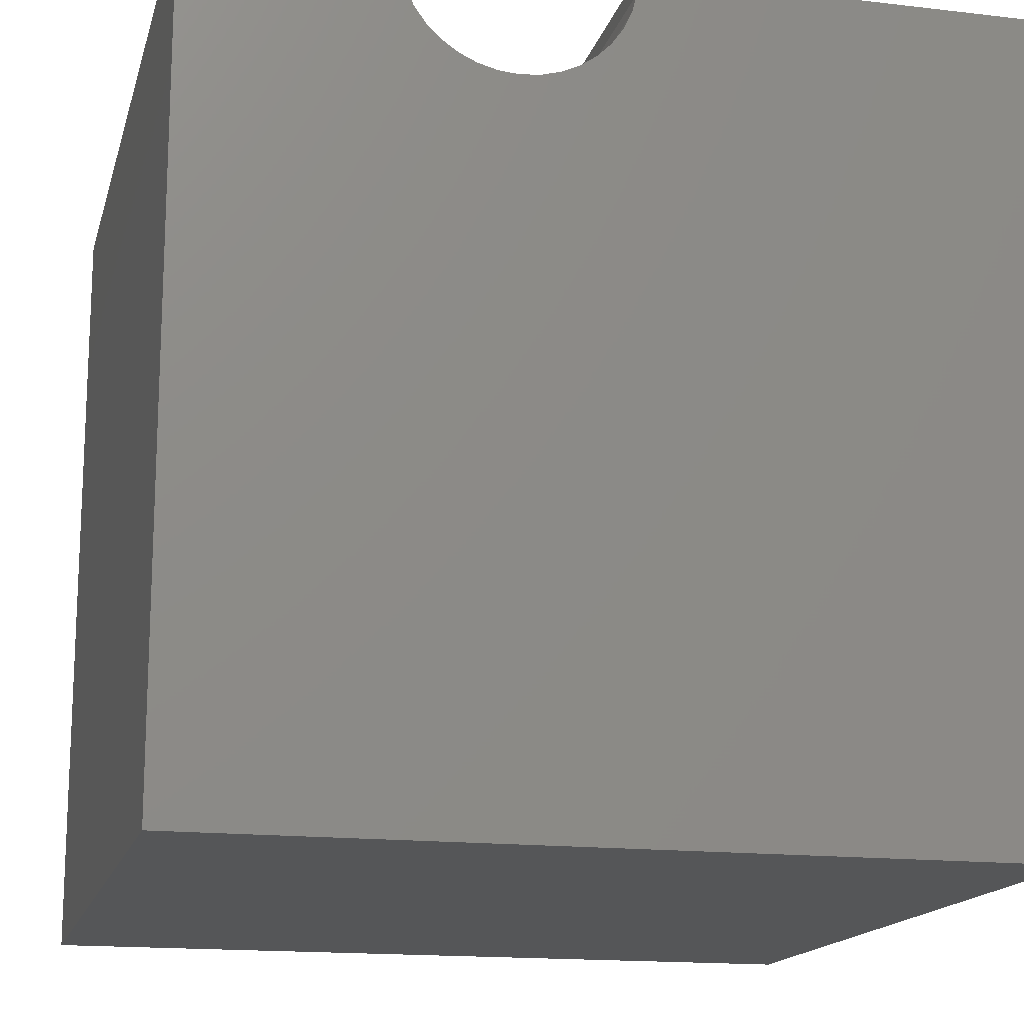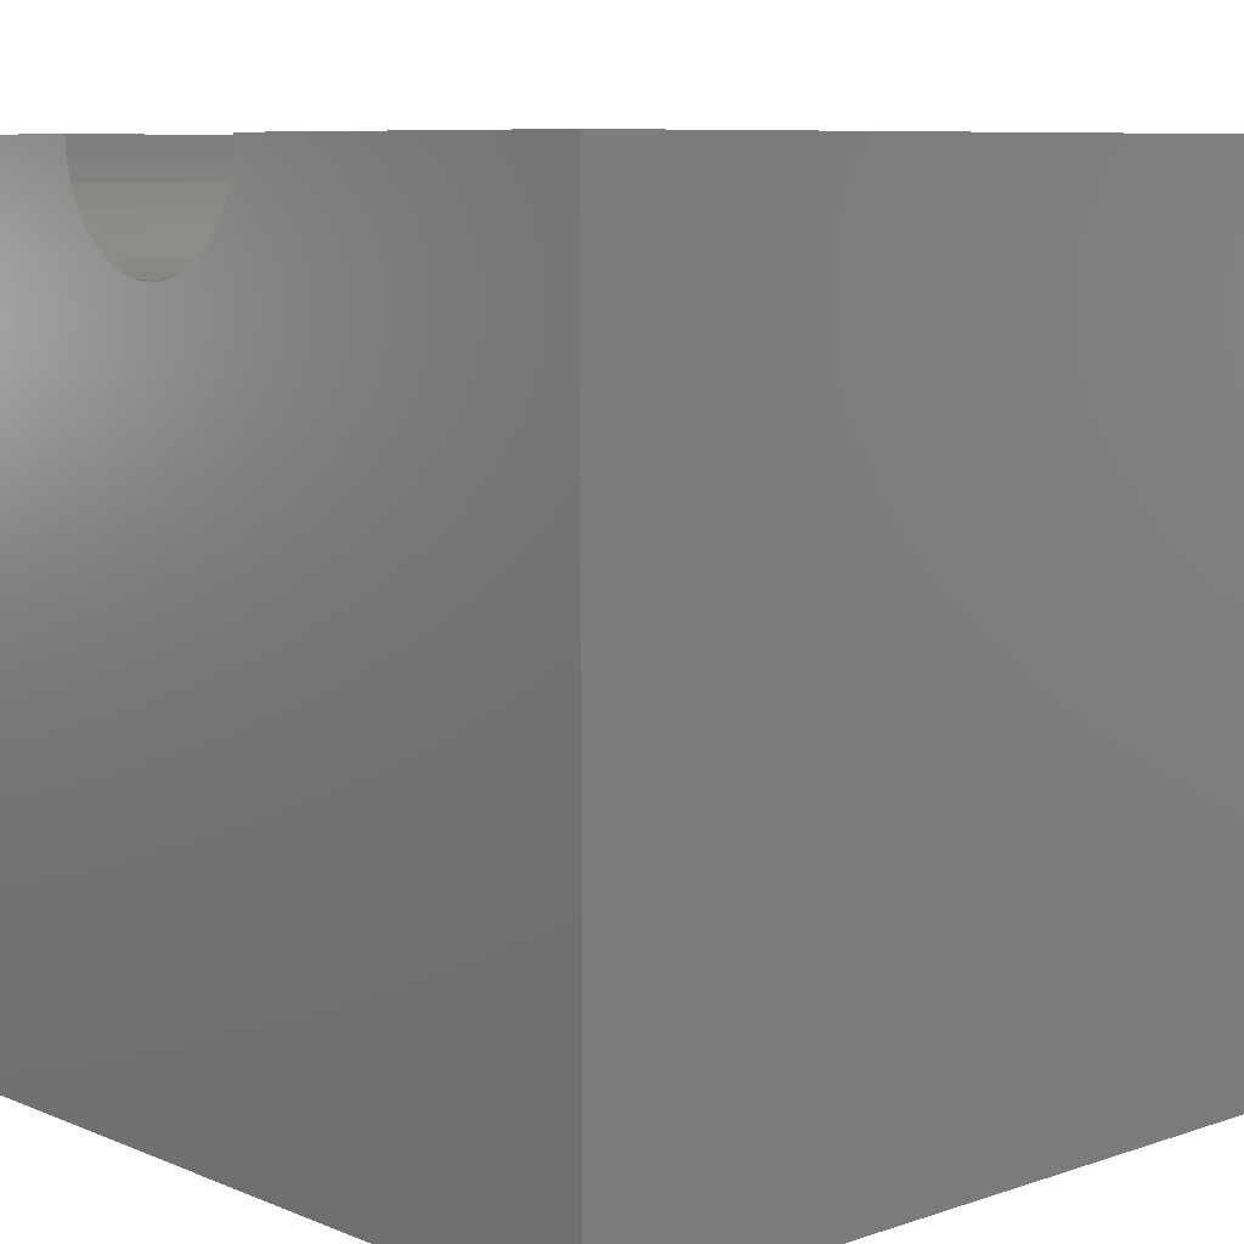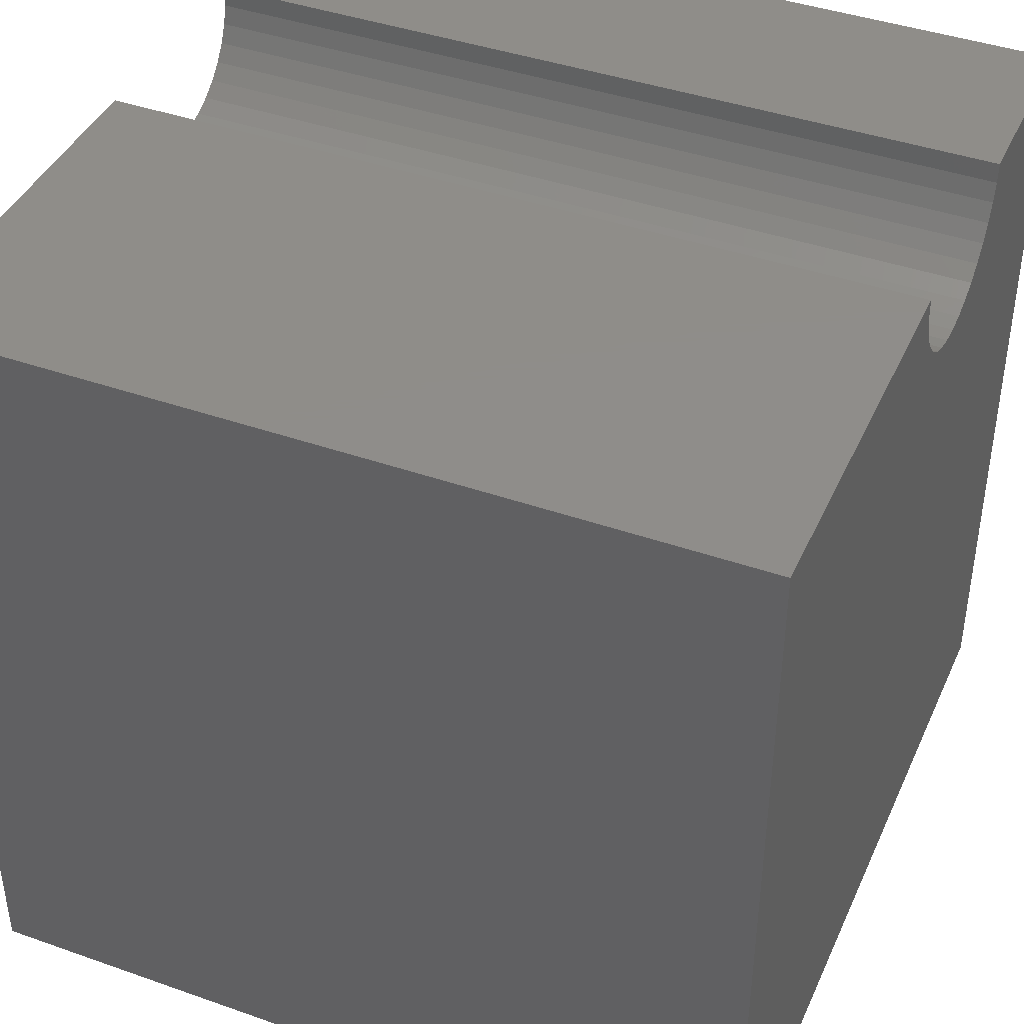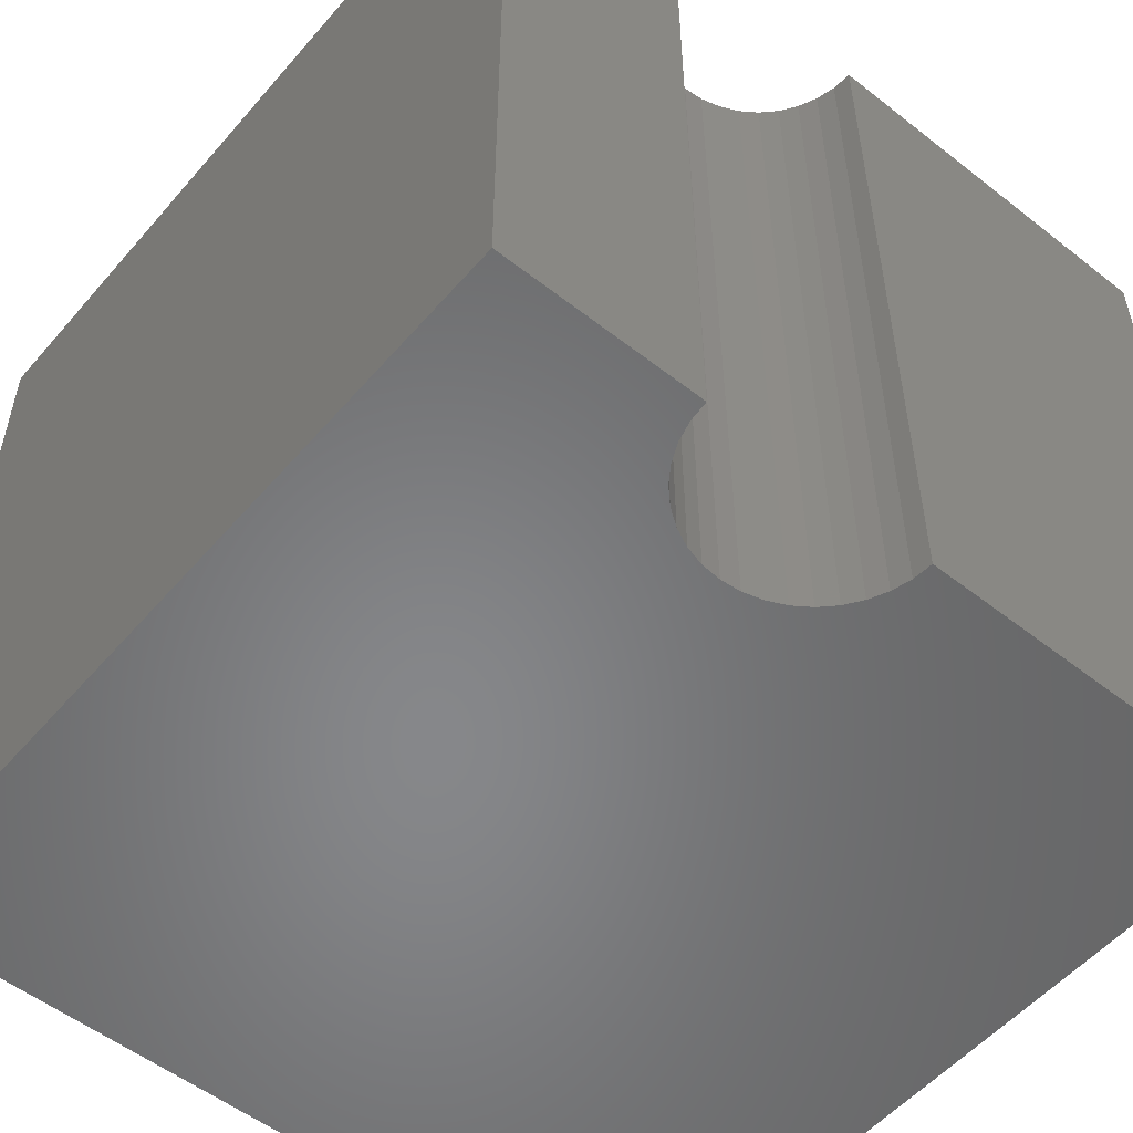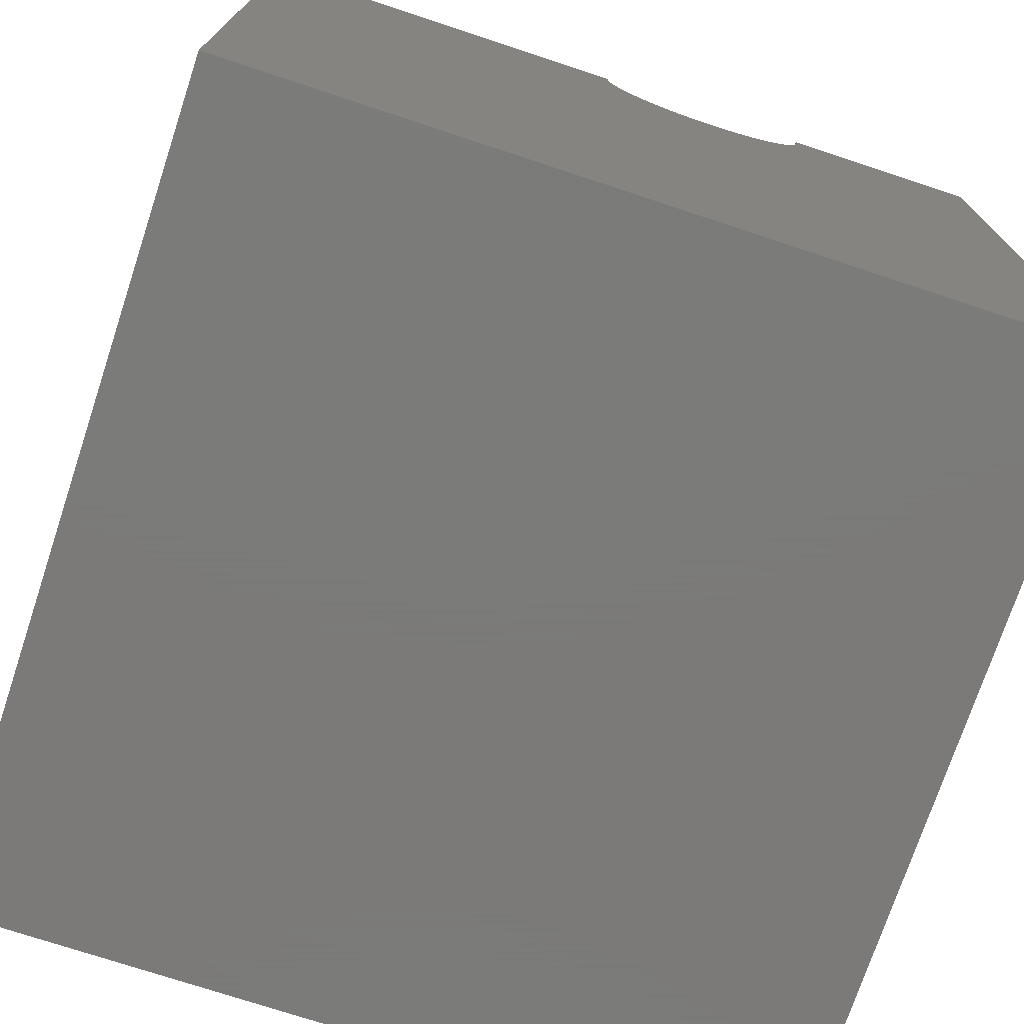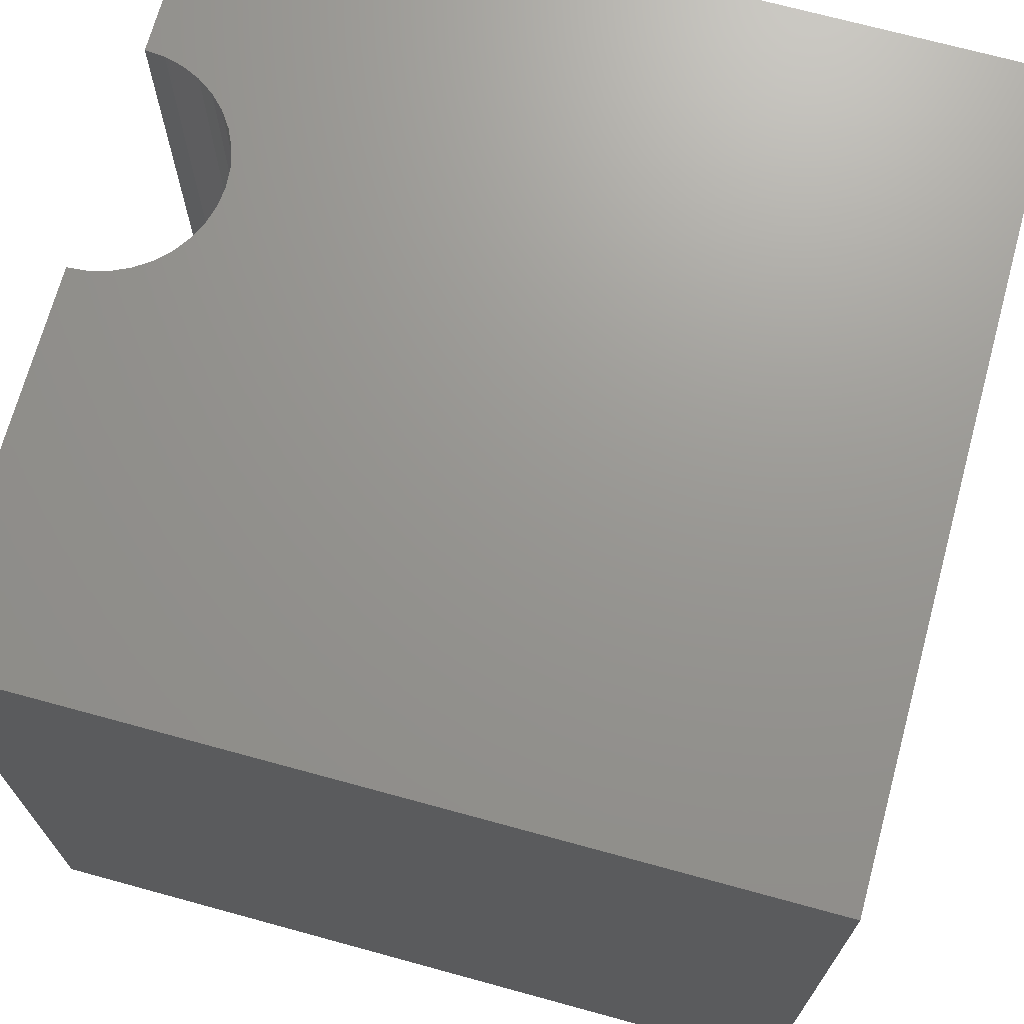
<metadata>
{"format":"stl","ext":"stl","renderer":"f3d","projection":"perspective","resolution":1024,"background":"white","views":[{"elev":-15.9,"azim":-13.8,"up":"+Z"},{"elev":8.2,"azim":47.7,"up":"+Z"},{"elev":41.7,"azim":113.0,"up":"+Z"},{"elev":-53.9,"azim":-39.8,"up":"+Y"},{"elev":-73.9,"azim":161.7,"up":"+Z"},{"elev":70.4,"azim":105.3,"up":"+Y"}]}
</metadata>
<code>
# stl→obj: 46 verts, 88 faces
v 2.463 10 10
v 0 10 10
v 2.463 0 10
v 0 0 10
v 0 10 0
v 0 0 0
v 5.259 0 10
v 10 0 10
v 5.259 10 10
v 10 10 10
v 10 10 0
v 10 0 0
v 5.237 10 9.757
v 5.174 10 9.522
v 2.79 10 9.102
v 2.962 10 8.929
v 3.162 10 8.79
v 3.383 10 8.687
v 5.071 10 9.301
v 4.932 10 9.102
v 4.339 10 8.687
v 4.56 10 8.79
v 4.759 10 8.929
v 2.484 10 9.757
v 2.547 10 9.522
v 2.65 10 9.301
v 3.618 10 8.624
v 3.861 10 8.602
v 4.104 10 8.624
v 2.484 0 9.757
v 5.237 0 9.757
v 5.174 0 9.522
v 5.071 0 9.301
v 4.932 0 9.102
v 4.759 0 8.929
v 4.56 0 8.79
v 3.618 0 8.624
v 3.383 0 8.687
v 3.162 0 8.79
v 2.962 0 8.929
v 4.339 0 8.687
v 4.104 0 8.624
v 3.861 0 8.602
v 2.79 0 9.102
v 2.65 0 9.301
v 2.547 0 9.522
f 1 2 3
f 3 2 4
f 2 5 4
f 4 5 6
f 7 8 9
f 9 8 10
f 11 10 12
f 12 10 8
f 5 11 6
f 6 11 12
f 9 10 13
f 13 10 14
f 15 16 5
f 5 16 17
f 5 17 18
f 14 10 19
f 19 10 11
f 19 11 20
f 21 22 11
f 11 22 23
f 11 23 20
f 1 24 2
f 2 24 25
f 2 25 5
f 5 25 26
f 5 26 15
f 18 27 5
f 5 27 28
f 5 28 11
f 11 28 29
f 11 29 21
f 30 3 4
f 7 31 8
f 8 31 32
f 8 32 12
f 12 32 33
f 33 34 12
f 12 34 35
f 12 35 36
f 37 38 6
f 6 38 39
f 6 39 40
f 36 41 12
f 12 41 42
f 12 42 6
f 6 42 43
f 6 43 37
f 40 44 6
f 6 44 45
f 6 45 4
f 4 45 46
f 4 46 30
f 7 9 13
f 7 13 31
f 31 13 14
f 31 14 32
f 32 14 19
f 32 19 33
f 33 19 20
f 33 20 34
f 34 20 23
f 34 23 35
f 35 23 22
f 35 22 36
f 36 22 21
f 36 21 41
f 41 21 29
f 41 29 42
f 42 29 28
f 42 28 43
f 43 28 27
f 43 27 37
f 37 27 18
f 37 18 38
f 38 18 17
f 38 17 39
f 39 17 16
f 39 16 40
f 40 16 15
f 40 15 44
f 44 15 26
f 44 26 45
f 45 26 25
f 45 25 46
f 46 25 24
f 46 24 30
f 30 24 1
f 30 1 3

</code>
